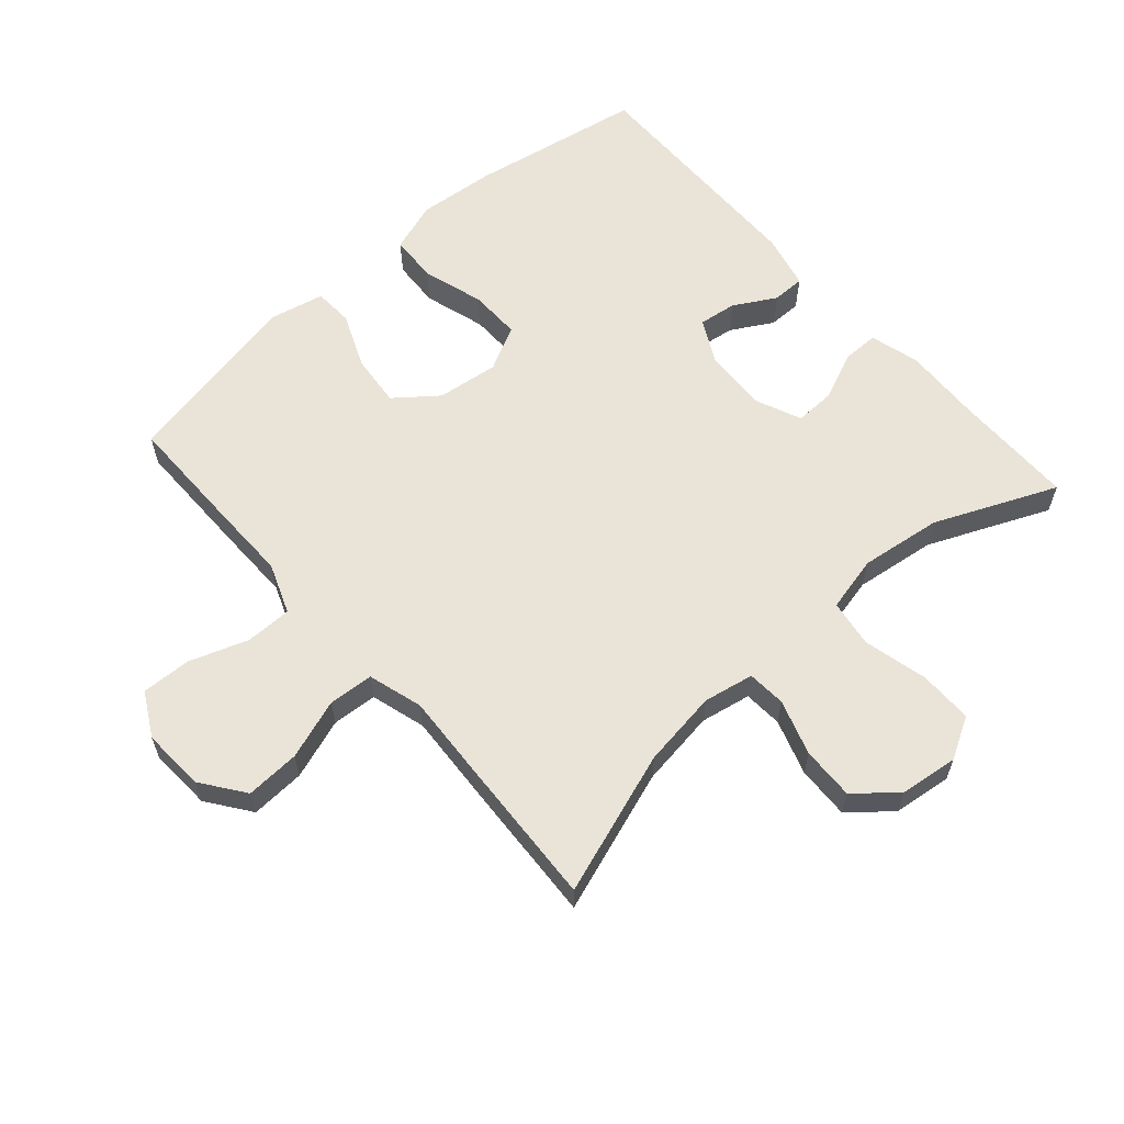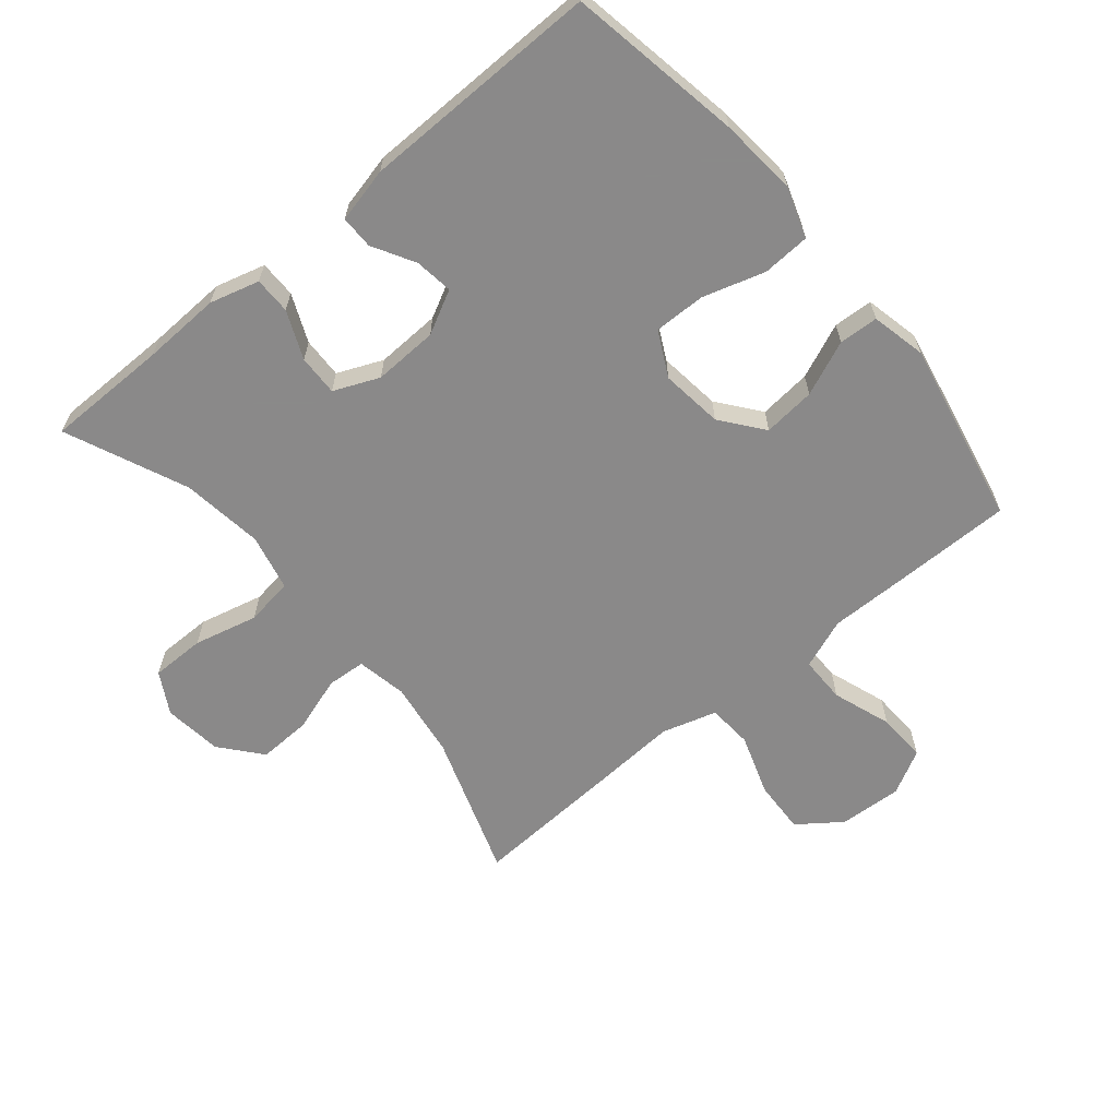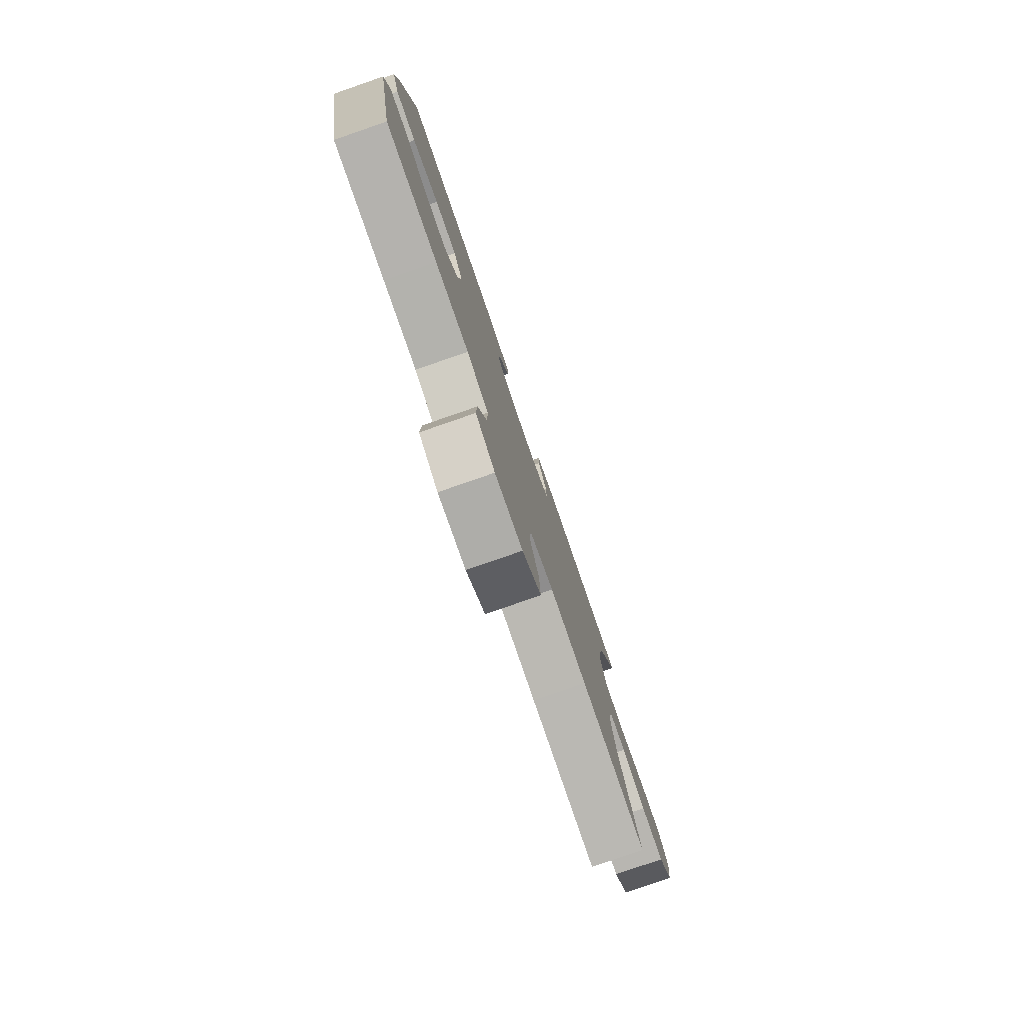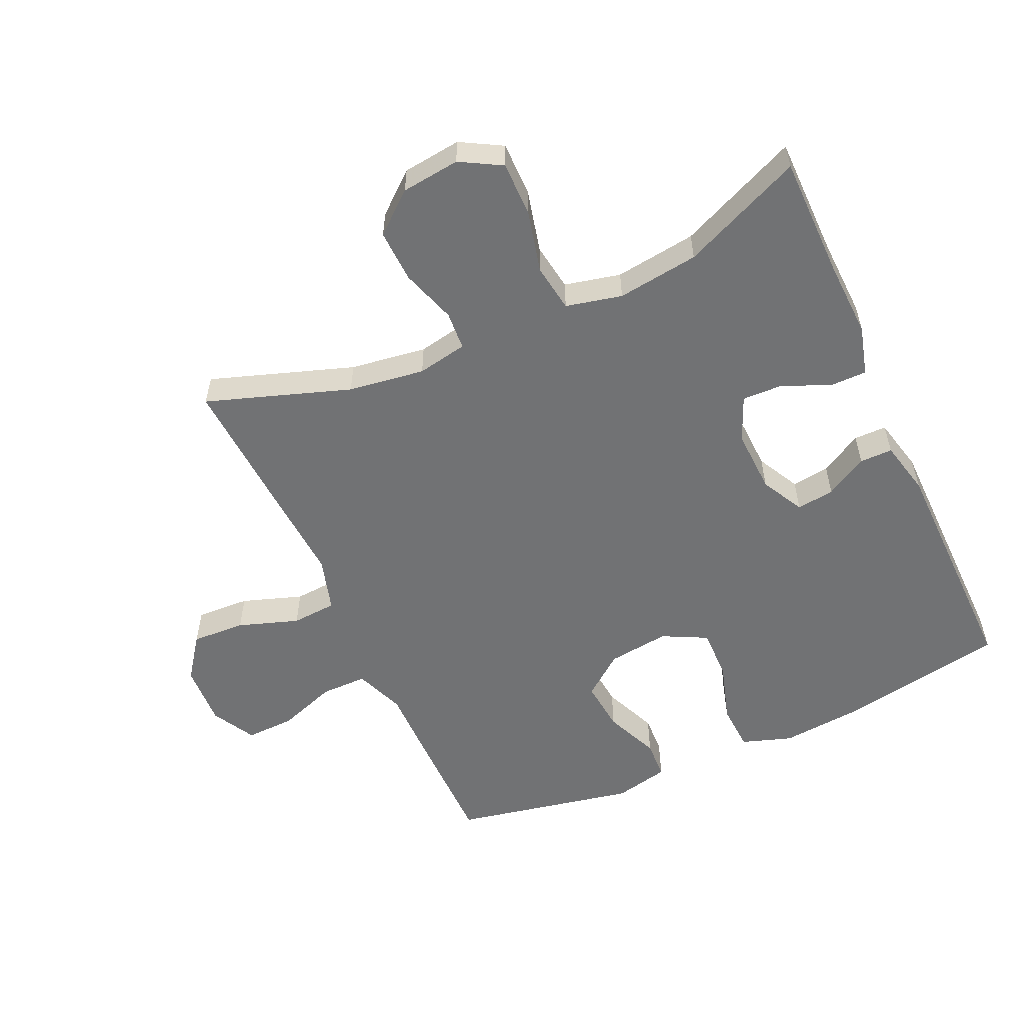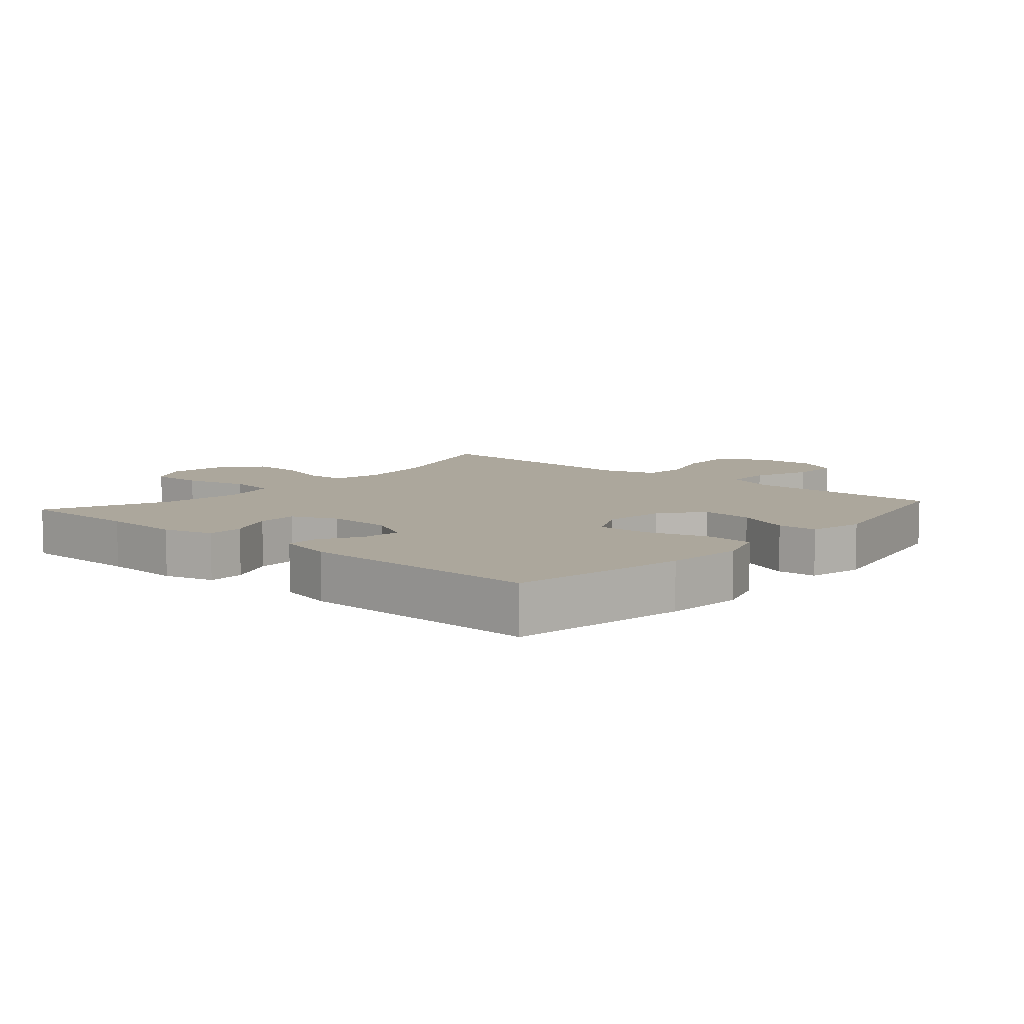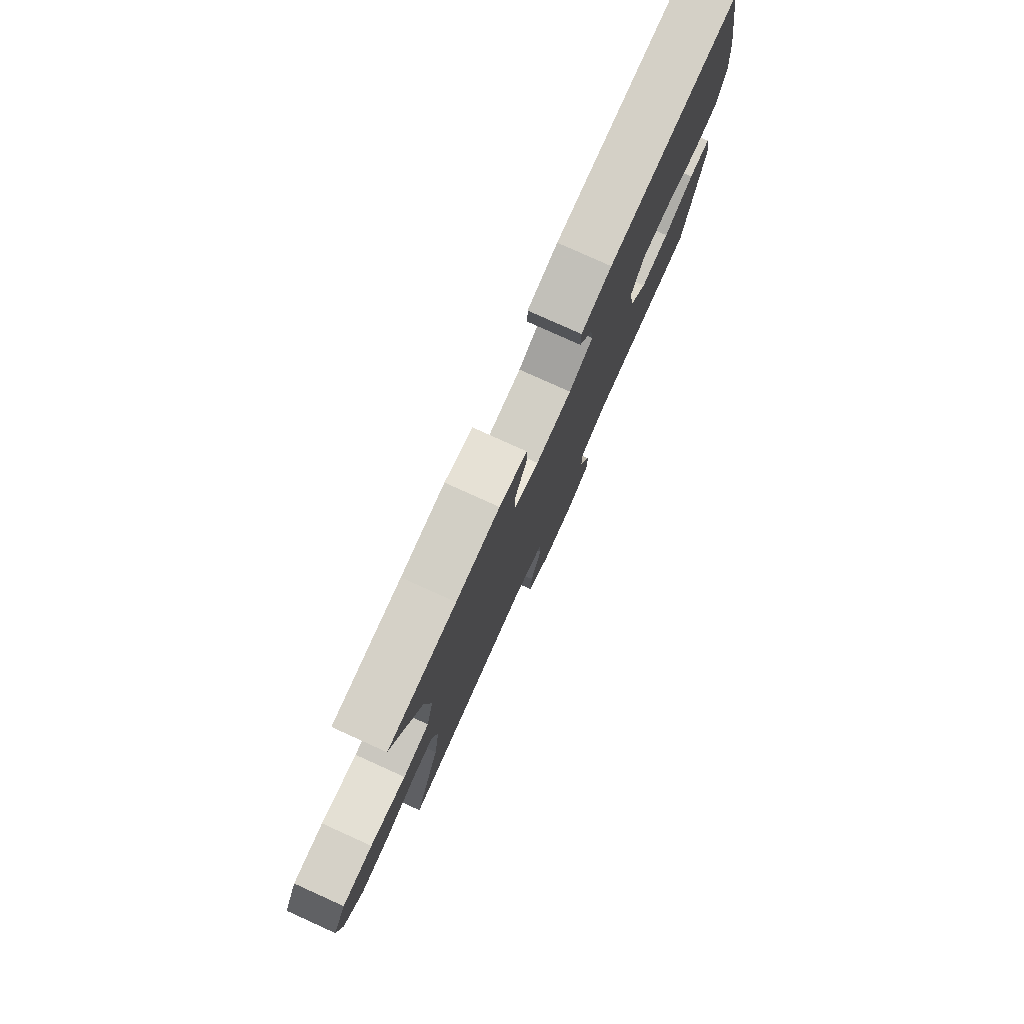
<metadata>
{"format":"obj","ext":"obj","renderer":"f3d","projection":"perspective","resolution":1024,"background":"white","views":[{"elev":61.0,"azim":-131.4,"up":"+Y"},{"elev":-63.3,"azim":39.7,"up":"+Y"},{"elev":-79.8,"azim":109.1,"up":"+Z"},{"elev":-55.4,"azim":-65.6,"up":"+Y"},{"elev":8.3,"azim":41.0,"up":"+Y"},{"elev":79.4,"azim":-65.7,"up":"+Z"}]}
</metadata>
<code>
v 0.5 0.07 0.5
v 0.548 0.07 0.231
v 0.559 0.07 0.111
v 0.533 0.07 0.033
v 0.459 0.07 0.029
v 0.363 0.07 0.058
v 0.283 0.07 0.059
v 0.248 0.07 -0.01
v 0.26 0.07 -0.106
v 0.311 0.07 -0.171
v 0.392 0.07 -0.163
v 0.477 0.07 -0.127
v 0.538 0.07 -0.13
v 0.557 0.07 -0.215
v 0.5 0.07 -0.5
v 0.315 0.07 -0.5
v 0.195 0.07 -0.499
v 0.117 0.07 -0.529
v 0.117 0.07 -0.601
v 0.149 0.07 -0.692
v 0.152 0.07 -0.769
v 0.084 0.07 -0.806
v -0.014 0.07 -0.801
v -0.081 0.07 -0.752
v -0.077 0.07 -0.668
v -0.045 0.07 -0.574
v -0.05 0.07 -0.504
v -0.135 0.07 -0.479
v -0.265 0.07 -0.487
v -0.5 0.07 -0.5
v -0.424 0.07 -0.277
v -0.407 0.07 -0.158
v -0.422 0.07 -0.08
v -0.482 0.07 -0.076
v -0.568 0.07 -0.104
v -0.65 0.07 -0.107
v -0.703 0.07 -0.044
v -0.714 0.07 0.047
v -0.678 0.07 0.111
v -0.594 0.07 0.111
v -0.495 0.07 0.087
v -0.421 0.07 0.098
v -0.401 0.07 0.185
v -0.418 0.07 0.312
v -0.5 0.07 0.5
v -0.311 0.07 0.501
v -0.19 0.07 0.506
v -0.113 0.07 0.485
v -0.113 0.07 0.428
v -0.145 0.07 0.354
v -0.147 0.07 0.291
v -0.077 0.07 0.261
v 0.023 0.07 0.265
v 0.09 0.07 0.3
v 0.082 0.07 0.359
v 0.045 0.07 0.424
v 0.045 0.07 0.475
v 0.13 0.07 0.495
v 0.5 0 0.5
v 0.548 0 0.231
v 0.559 0 0.111
v 0.533 0 0.033
v 0.459 0 0.029
v 0.363 0 0.058
v 0.283 0 0.059
v 0.248 0 -0.01
v 0.26 0 -0.106
v 0.311 0 -0.171
v 0.392 0 -0.163
v 0.477 0 -0.127
v 0.538 0 -0.13
v 0.557 0 -0.215
v 0.5 0 -0.5
v 0.315 0 -0.5
v 0.195 0 -0.499
v 0.117 0 -0.529
v 0.117 0 -0.601
v 0.149 0 -0.692
v 0.152 0 -0.769
v 0.084 0 -0.806
v -0.014 0 -0.801
v -0.081 0 -0.752
v -0.077 0 -0.668
v -0.045 0 -0.574
v -0.05 0 -0.504
v -0.135 0 -0.479
v -0.265 0 -0.487
v -0.5 0 -0.5
v -0.424 0 -0.277
v -0.407 0 -0.158
v -0.422 0 -0.08
v -0.482 0 -0.076
v -0.568 0 -0.104
v -0.65 0 -0.107
v -0.703 0 -0.044
v -0.714 0 0.047
v -0.678 0 0.111
v -0.594 0 0.111
v -0.495 0 0.087
v -0.421 0 0.098
v -0.401 0 0.185
v -0.418 0 0.312
v -0.5 0 0.5
v -0.311 0 0.501
v -0.19 0 0.506
v -0.113 0 0.485
v -0.113 0 0.428
v -0.145 0 0.354
v -0.147 0 0.291
v -0.077 0 0.261
v 0.023 0 0.265
v 0.09 0 0.3
v 0.082 0 0.359
v 0.045 0 0.424
v 0.045 0 0.475
v 0.13 0 0.495
f 55 56 57 58
f 54 55 58 1
f 53 54 1 2
f 52 53 2 3
f 47 48 49 50
f 46 47 50 51
f 44 45 46 51
f 43 44 51 52
f 38 39 40 41
f 38 41 42
f 37 38 42
f 34 35 36 37
f 33 34 37 42
f 32 33 42 43
f 28 29 30 31
f 27 28 31 32
f 23 24 25 26
f 23 26 27
f 22 23 27
f 19 20 21 22
f 18 19 22 27
f 17 18 27 32
f 11 12 13 14
f 10 11 14 15
f 9 10 15 16
f 3 4 5 6
f 3 6 7
f 52 3 7
f 43 52 7 8
f 32 43 8 9
f 9 16 17 32
f 116 115 114 113
f 59 116 113 112
f 60 59 112 111
f 61 60 111 110
f 108 107 106 105
f 109 108 105 104
f 109 104 103 102
f 110 109 102 101
f 99 98 97 96
f 100 99 96
f 100 96 95
f 95 94 93 92
f 100 95 92 91
f 101 100 91 90
f 89 88 87 86
f 90 89 86 85
f 84 83 82 81
f 85 84 81
f 85 81 80
f 80 79 78 77
f 85 80 77 76
f 90 85 76 75
f 72 71 70 69
f 73 72 69 68
f 74 73 68 67
f 64 63 62 61
f 65 64 61
f 65 61 110
f 66 65 110 101
f 67 66 101 90
f 90 75 74 67
f 1 59 60 2
f 2 60 61 3
f 3 61 62 4
f 4 62 63 5
f 5 63 64 6
f 6 64 65 7
f 7 65 66 8
f 8 66 67 9
f 9 67 68 10
f 10 68 69 11
f 11 69 70 12
f 12 70 71 13
f 13 71 72 14
f 14 72 73 15
f 15 73 74 16
f 16 74 75 17
f 17 75 76 18
f 18 76 77 19
f 19 77 78 20
f 20 78 79 21
f 21 79 80 22
f 22 80 81 23
f 23 81 82 24
f 24 82 83 25
f 25 83 84 26
f 26 84 85 27
f 27 85 86 28
f 28 86 87 29
f 29 87 88 30
f 30 88 89 31
f 31 89 90 32
f 32 90 91 33
f 33 91 92 34
f 34 92 93 35
f 35 93 94 36
f 36 94 95 37
f 37 95 96 38
f 38 96 97 39
f 39 97 98 40
f 40 98 99 41
f 41 99 100 42
f 42 100 101 43
f 43 101 102 44
f 44 102 103 45
f 45 103 104 46
f 46 104 105 47
f 47 105 106 48
f 48 106 107 49
f 49 107 108 50
f 50 108 109 51
f 51 109 110 52
f 52 110 111 53
f 53 111 112 54
f 54 112 113 55
f 55 113 114 56
f 56 114 115 57
f 57 115 116 58
f 58 116 59 1

</code>
